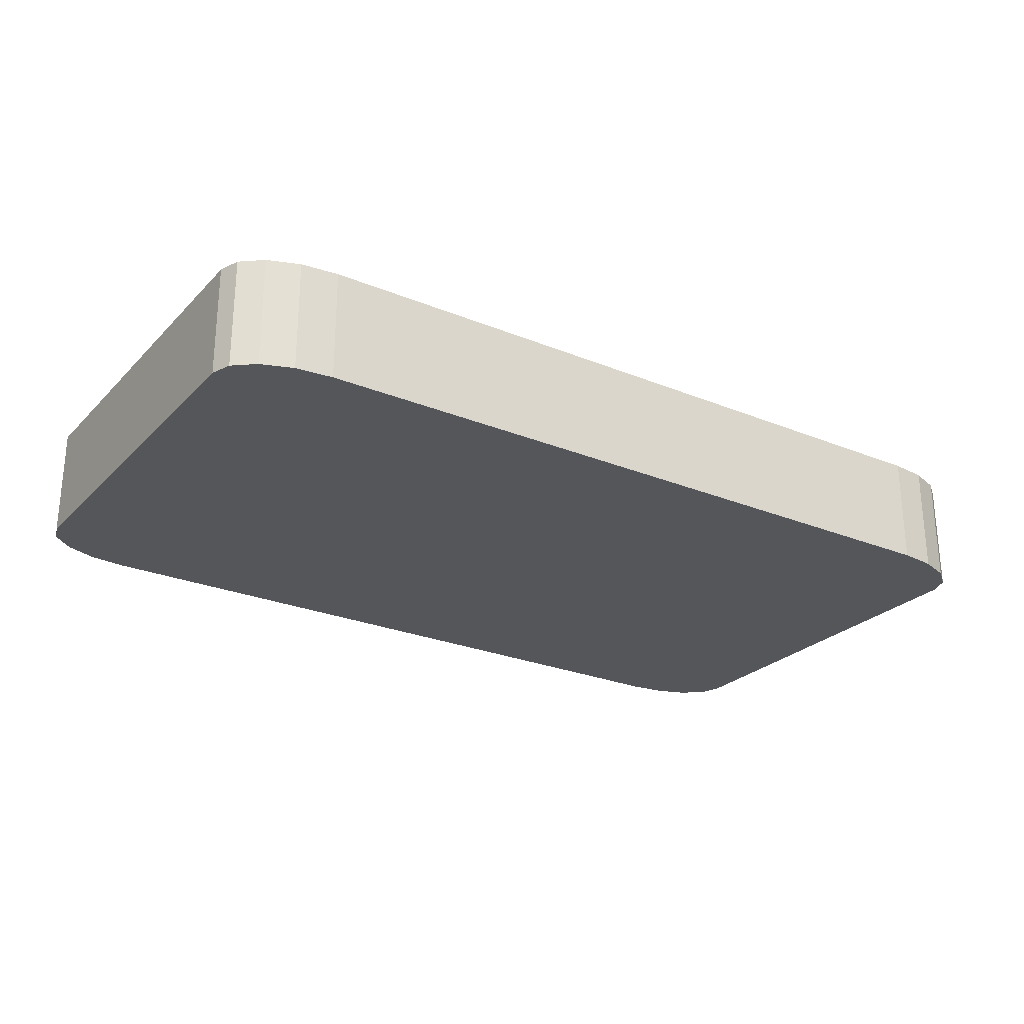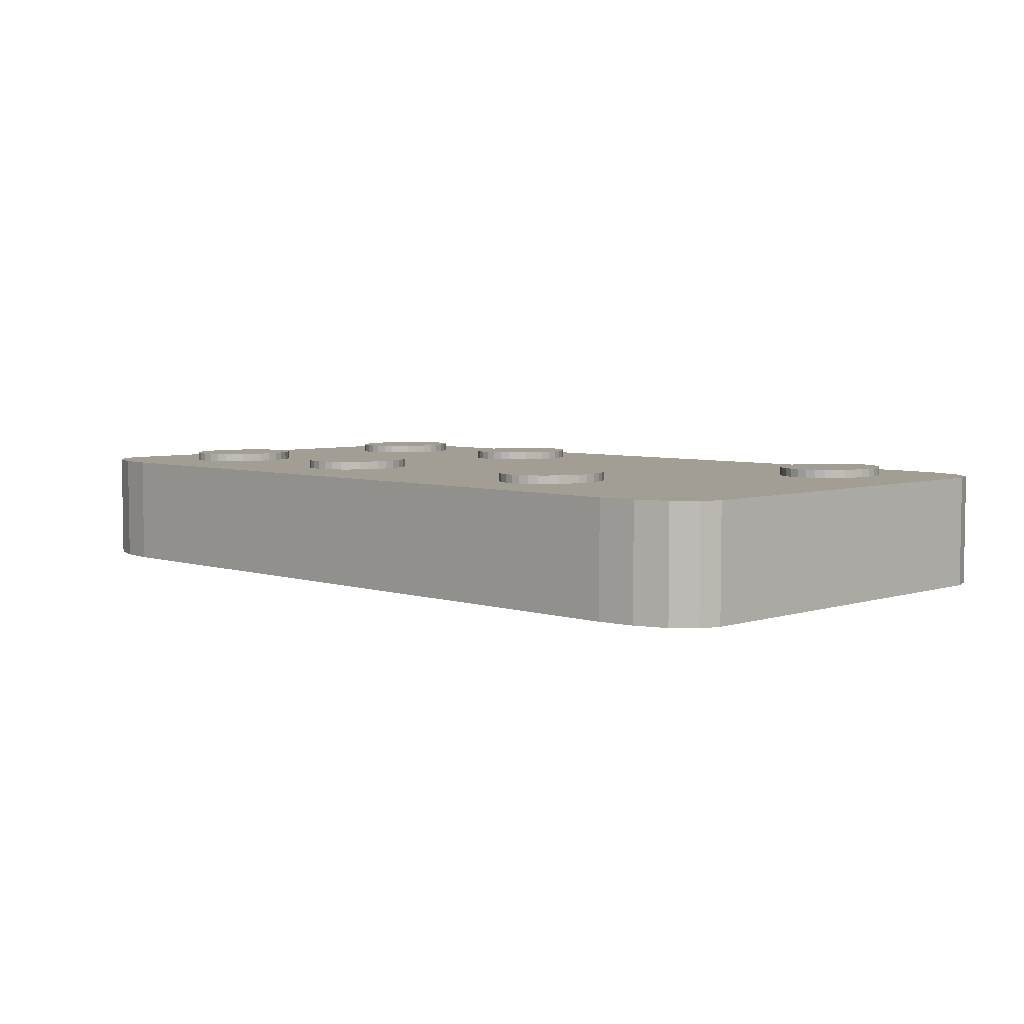
<metadata>
{"format":"obj","ext":"obj","renderer":"f3d","projection":"perspective","resolution":1024,"background":"white","views":[{"elev":-25.7,"azim":-33.2,"up":"+Y"},{"elev":5.1,"azim":44.8,"up":"+Y"}]}
</metadata>
<code>
o Cube
v -0.9645 0.04698 -1.287
v -1.344 0.04698 -1.077
v -1.11 0.04698 -1.271
v -1.233 0.04698 -1.225
v -1.315 0.04698 -1.157
v -1.344 0.04698 0.5036
v -0.9645 0.04698 0.7133
v -1.315 0.04698 0.5838
v -1.233 0.04698 0.6518
v -1.11 0.04698 0.6973
v -1.344 -0.3959 -1.077
v -0.9645 -0.3959 -1.287
v -1.315 -0.3959 -1.157
v -1.233 -0.3959 -1.225
v -1.11 -0.3959 -1.271
v -0.9645 -0.3959 0.7133
v -1.344 -0.3959 0.5036
v -1.11 -0.3959 0.6973
v -1.233 -0.3959 0.6518
v -1.315 -0.3959 0.5838
v 2.273 0.04698 -1.077
v 1.893 0.04698 -1.287
v 2.244 0.04698 -1.157
v 2.161 0.04698 -1.225
v 2.038 0.04698 -1.271
v 1.893 0.04698 0.7133
v 2.273 0.04698 0.5036
v 2.038 0.04698 0.6973
v 2.161 0.04698 0.6518
v 2.244 0.04698 0.5838
v 1.893 -0.3959 -1.287
v 2.273 -0.3959 -1.077
v 2.038 -0.3959 -1.271
v 2.161 -0.3959 -1.225
v 2.244 -0.3959 -1.157
v 2.273 -0.3959 0.5036
v 1.893 -0.3959 0.7133
v 2.244 -0.3959 0.5838
v 2.161 -0.3959 0.6518
v 2.038 -0.3959 0.6973
v 2.038 0.04698 0.6973
v 1.893 0.04698 0.7133
v 2.161 0.04698 0.6518
v 2.244 0.04698 0.5838
v 2.273 0.04698 0.5036
v -1.11 0.04698 -1.271
v -0.9645 0.04698 -1.287
v -1.233 0.04698 -1.225
v -1.315 0.04698 -1.157
v -1.344 0.04698 -1.077
v 1.893 0.04698 -1.287
v 2.038 0.04698 -1.271
v 2.161 0.04698 -1.225
v 2.244 0.04698 -1.157
v 2.273 0.04698 -1.077
v -0.9645 0.04698 0.7133
v -1.11 0.04698 0.6973
v -1.233 0.04698 0.6518
v -1.315 0.04698 0.5838
v -1.344 0.04698 0.5036
v 2.038 0.04698 0.6973
v 1.893 0.04698 0.7133
v 2.161 0.04698 0.6518
v 2.244 0.04698 0.5838
v 2.273 0.04698 0.5036
v -1.11 0.04698 -1.271
v -0.9645 0.04698 -1.287
v -1.233 0.04698 -1.225
v -1.315 0.04698 -1.157
v -1.344 0.04698 -1.077
v 1.893 0.04698 -1.287
v 2.038 0.04698 -1.271
v 2.161 0.04698 -1.225
v 2.244 0.04698 -1.157
v 2.273 0.04698 -1.077
v -0.9645 0.04698 0.7133
v -1.11 0.04698 0.6973
v -1.233 0.04698 0.6518
v -1.315 0.04698 0.5838
v -1.344 0.04698 0.5036
v 2.038 0.04698 0.6973
v 1.893 0.04698 0.7133
v 2.161 0.04698 0.6518
v 2.244 0.04698 0.5838
v 2.273 0.04698 0.5036
v -1.11 0.04698 -1.271
v -0.9645 0.04698 -1.287
v -1.233 0.04698 -1.225
v -1.315 0.04698 -1.157
v -1.344 0.04698 -1.077
v 1.893 0.04698 -1.287
v 2.038 0.04698 -1.271
v 2.161 0.04698 -1.225
v 2.244 0.04698 -1.157
v 2.273 0.04698 -1.077
v -0.9645 0.04698 0.7133
v -1.11 0.04698 0.6973
v -1.233 0.04698 0.6518
v -1.315 0.04698 0.5838
v -1.344 0.04698 0.5036
v -0.2224 0.04698 0.1978
v -0.2224 0.08025 0.1978
v -0.2186 0.04698 0.1537
v -0.2186 0.08025 0.1537
v -0.2076 0.04698 0.1114
v -0.2076 0.08025 0.1114
v -0.1897 0.04698 0.0723
v -0.1897 0.08025 0.0723
v -0.1656 0.04698 0.03807
v -0.1656 0.08025 0.03807
v -0.1363 0.04698 0.009981
v -0.1363 0.08025 0.009981
v -0.1028 0.04698 -0.01089
v -0.1028 0.08025 -0.01089
v -0.06653 0.04698 -0.02375
v -0.06653 0.08025 -0.02375
v -0.02876 0.04698 -0.02809
v -0.02876 0.08025 -0.02809
v 0.00901 0.04698 -0.02375
v 0.00901 0.08025 -0.02375
v 0.04533 0.04698 -0.01089
v 0.04533 0.08025 -0.01089
v 0.0788 0.04698 0.009981
v 0.0788 0.08025 0.009981
v 0.1081 0.04698 0.03807
v 0.1081 0.08025 0.03807
v 0.1322 0.04698 0.0723
v 0.1322 0.08025 0.0723
v 0.1501 0.04698 0.1114
v 0.1501 0.08025 0.1114
v 0.1611 0.04698 0.1537
v 0.1611 0.08025 0.1537
v 0.1648 0.04698 0.1978
v 0.1648 0.08025 0.1978
v 0.1611 0.04698 0.2419
v 0.1611 0.08025 0.2419
v 0.1501 0.04698 0.2842
v 0.1501 0.08025 0.2842
v 0.1322 0.04698 0.3233
v 0.1322 0.08025 0.3233
v 0.1081 0.04698 0.3575
v 0.1081 0.08025 0.3575
v 0.0788 0.04698 0.3856
v 0.0788 0.08025 0.3856
v 0.04533 0.04698 0.4065
v 0.04533 0.08025 0.4065
v 0.00901 0.04698 0.4193
v 0.00901 0.08025 0.4193
v -0.02876 0.04698 0.4237
v -0.02876 0.08025 0.4237
v -0.06653 0.04698 0.4193
v -0.06653 0.08025 0.4193
v -0.1028 0.04698 0.4065
v -0.1028 0.08025 0.4065
v -0.1363 0.04698 0.3856
v -0.1363 0.08025 0.3856
v -0.1656 0.04698 0.3575
v -0.1656 0.08025 0.3575
v -0.1897 0.04698 0.3233
v -0.1897 0.08025 0.3233
v -0.2076 0.04698 0.2842
v -0.2076 0.08025 0.2842
v -0.2186 0.04698 0.2419
v -0.2186 0.08025 0.2419
v 0.991 0.04698 0.2144
v 0.991 0.08025 0.2144
v 0.9948 0.04698 0.1703
v 0.9948 0.08025 0.1703
v 1.006 0.04698 0.1279
v 1.006 0.08025 0.1279
v 1.024 0.04698 0.08887
v 1.024 0.08025 0.08887
v 1.048 0.04698 0.05464
v 1.048 0.08025 0.05464
v 1.077 0.04698 0.02655
v 1.077 0.08025 0.02655
v 1.111 0.04698 0.005678
v 1.111 0.08025 0.005678
v 1.147 0.04698 -0.007176
v 1.147 0.08025 -0.007176
v 1.185 0.04698 -0.01152
v 1.185 0.08025 -0.01152
v 1.222 0.04698 -0.007176
v 1.222 0.08025 -0.007176
v 1.259 0.04698 0.005678
v 1.259 0.08025 0.005678
v 1.292 0.04698 0.02655
v 1.292 0.08025 0.02655
v 1.322 0.04698 0.05464
v 1.322 0.08025 0.05464
v 1.346 0.04698 0.08887
v 1.346 0.08025 0.08887
v 1.363 0.04698 0.1279
v 1.363 0.08025 0.1279
v 1.375 0.04698 0.1703
v 1.375 0.08025 0.1703
v 1.378 0.04698 0.2144
v 1.378 0.08025 0.2144
v 1.375 0.04698 0.2584
v 1.375 0.08025 0.2584
v 1.363 0.04698 0.3008
v 1.363 0.08025 0.3008
v 1.346 0.04698 0.3399
v 1.346 0.08025 0.3399
v 1.322 0.04698 0.3741
v 1.322 0.08025 0.3741
v 1.292 0.04698 0.4022
v 1.292 0.08025 0.4022
v 1.259 0.04698 0.4231
v 1.259 0.08025 0.4231
v 1.222 0.04698 0.4359
v 1.222 0.08025 0.4359
v 1.185 0.04698 0.4403
v 1.185 0.08025 0.4403
v 1.147 0.04698 0.4359
v 1.147 0.08025 0.4359
v 1.111 0.04698 0.4231
v 1.111 0.08025 0.4231
v 1.077 0.04698 0.4022
v 1.077 0.08025 0.4022
v 1.048 0.04698 0.3741
v 1.048 0.08025 0.3741
v 1.024 0.04698 0.3399
v 1.024 0.08025 0.3399
v 1.006 0.04698 0.3008
v 1.006 0.08025 0.3008
v 0.9948 0.04698 0.2584
v 0.9948 0.08025 0.2584
v -1.067 0.04698 0.1978
v -1.067 0.08025 0.1978
v -1.064 0.04698 0.1537
v -1.064 0.08025 0.1537
v -1.053 0.04698 0.1114
v -1.053 0.08025 0.1114
v -1.035 0.04698 0.0723
v -1.035 0.08025 0.0723
v -1.011 0.04698 0.03807
v -1.011 0.08025 0.03807
v -0.9813 0.04698 0.009981
v -0.9813 0.08025 0.009981
v -0.9478 0.04698 -0.01089
v -0.9478 0.08025 -0.01089
v -0.9115 0.04698 -0.02375
v -0.9115 0.08025 -0.02375
v -0.8738 0.04698 -0.02809
v -0.8738 0.08025 -0.02809
v -0.836 0.04698 -0.02375
v -0.836 0.08025 -0.02375
v -0.7997 0.04698 -0.01089
v -0.7997 0.08025 -0.01089
v -0.7662 0.04698 0.009981
v -0.7662 0.08025 0.009981
v -0.7369 0.04698 0.03807
v -0.7369 0.08025 0.03807
v -0.7128 0.04698 0.0723
v -0.7128 0.08025 0.0723
v -0.6949 0.04698 0.1114
v -0.6949 0.08025 0.1114
v -0.6839 0.04698 0.1537
v -0.6839 0.08025 0.1537
v -0.6802 0.04698 0.1978
v -0.6802 0.08025 0.1978
v -0.6839 0.04698 0.2419
v -0.6839 0.08025 0.2419
v -0.6949 0.04698 0.2842
v -0.6949 0.08025 0.2842
v -0.7128 0.04698 0.3233
v -0.7128 0.08025 0.3233
v -0.7369 0.04698 0.3575
v -0.7369 0.08025 0.3575
v -0.7662 0.04698 0.3856
v -0.7662 0.08025 0.3856
v -0.7997 0.04698 0.4065
v -0.7997 0.08025 0.4065
v -0.836 0.04698 0.4193
v -0.836 0.08025 0.4193
v -0.8738 0.04698 0.4237
v -0.8738 0.08025 0.4237
v -0.9115 0.04698 0.4193
v -0.9115 0.08025 0.4193
v -0.9478 0.04698 0.4065
v -0.9478 0.08025 0.4065
v -0.9813 0.04698 0.3856
v -0.9813 0.08025 0.3856
v -1.011 0.04698 0.3575
v -1.011 0.08025 0.3575
v -1.035 0.04698 0.3233
v -1.035 0.08025 0.3233
v -1.053 0.04698 0.2842
v -1.053 0.08025 0.2842
v -1.064 0.04698 0.2419
v -1.064 0.08025 0.2419
v 1.588 0.04698 -0.8496
v 1.588 0.08025 -0.8496
v 1.592 0.04698 -0.8937
v 1.592 0.08025 -0.8937
v 1.603 0.04698 -0.9361
v 1.603 0.08025 -0.9361
v 1.621 0.04698 -0.9751
v 1.621 0.08025 -0.9751
v 1.645 0.04698 -1.009
v 1.645 0.08025 -1.009
v 1.674 0.04698 -1.037
v 1.674 0.08025 -1.037
v 1.707 0.04698 -1.058
v 1.707 0.08025 -1.058
v 1.744 0.04698 -1.071
v 1.744 0.08025 -1.071
v 1.781 0.04698 -1.076
v 1.781 0.08025 -1.076
v 1.819 0.04698 -1.071
v 1.819 0.08025 -1.071
v 1.856 0.04698 -1.058
v 1.856 0.08025 -1.058
v 1.889 0.04698 -1.037
v 1.889 0.08025 -1.037
v 1.918 0.04698 -1.009
v 1.918 0.08025 -1.009
v 1.942 0.04698 -0.9751
v 1.942 0.08025 -0.9751
v 1.96 0.04698 -0.9361
v 1.96 0.08025 -0.9361
v 1.971 0.04698 -0.8937
v 1.971 0.08025 -0.8937
v 1.975 0.04698 -0.8496
v 1.975 0.08025 -0.8496
v 1.971 0.04698 -0.8055
v 1.971 0.08025 -0.8055
v 1.96 0.04698 -0.7632
v 1.96 0.08025 -0.7632
v 1.942 0.04698 -0.7241
v 1.942 0.08025 -0.7241
v 1.918 0.04698 -0.6899
v 1.918 0.08025 -0.6899
v 1.889 0.04698 -0.6618
v 1.889 0.08025 -0.6618
v 1.856 0.04698 -0.6409
v 1.856 0.08025 -0.6409
v 1.819 0.04698 -0.6281
v 1.819 0.08025 -0.6281
v 1.781 0.04698 -0.6237
v 1.781 0.08025 -0.6237
v 1.744 0.04698 -0.6281
v 1.744 0.08025 -0.6281
v 1.707 0.04698 -0.6409
v 1.707 0.08025 -0.6409
v 1.674 0.04698 -0.6618
v 1.674 0.08025 -0.6618
v 1.645 0.04698 -0.6899
v 1.645 0.08025 -0.6899
v 1.621 0.04698 -0.7241
v 1.621 0.08025 -0.7241
v 1.603 0.04698 -0.7632
v 1.603 0.08025 -0.7632
v 1.592 0.04698 -0.8055
v 1.592 0.08025 -0.8055
v -1.067 0.04698 -0.844
v -1.067 0.08025 -0.844
v -1.064 0.04698 -0.8881
v -1.064 0.08025 -0.8881
v -1.053 0.04698 -0.9304
v -1.053 0.08025 -0.9304
v -1.035 0.04698 -0.9695
v -1.035 0.08025 -0.9695
v -1.011 0.04698 -1.004
v -1.011 0.08025 -1.004
v -0.9813 0.04698 -1.032
v -0.9813 0.08025 -1.032
v -0.9478 0.04698 -1.053
v -0.9478 0.08025 -1.053
v -0.9115 0.04698 -1.066
v -0.9115 0.08025 -1.066
v -0.8738 0.04698 -1.07
v -0.8738 0.08025 -1.07
v -0.836 0.04698 -1.066
v -0.836 0.08025 -1.066
v -0.7997 0.04698 -1.053
v -0.7997 0.08025 -1.053
v -0.7662 0.04698 -1.032
v -0.7662 0.08025 -1.032
v -0.7369 0.04698 -1.004
v -0.7369 0.08025 -1.004
v -0.7128 0.04698 -0.9695
v -0.7128 0.08025 -0.9695
v -0.6949 0.04698 -0.9304
v -0.6949 0.08025 -0.9304
v -0.6839 0.04698 -0.8881
v -0.6839 0.08025 -0.8881
v -0.6802 0.04698 -0.844
v -0.6802 0.08025 -0.844
v -0.6839 0.04698 -0.7999
v -0.6839 0.08025 -0.7999
v -0.6949 0.04698 -0.7576
v -0.6949 0.08025 -0.7576
v -0.7128 0.04698 -0.7185
v -0.7128 0.08025 -0.7185
v -0.7369 0.04698 -0.6843
v -0.7369 0.08025 -0.6843
v -0.7662 0.04698 -0.6562
v -0.7662 0.08025 -0.6562
v -0.7997 0.04698 -0.6353
v -0.7997 0.08025 -0.6353
v -0.836 0.04698 -0.6224
v -0.836 0.08025 -0.6224
v -0.8738 0.04698 -0.6181
v -0.8738 0.08025 -0.6181
v -0.9115 0.04698 -0.6224
v -0.9115 0.08025 -0.6224
v -0.9478 0.04698 -0.6353
v -0.9478 0.08025 -0.6353
v -0.9813 0.04698 -0.6562
v -0.9813 0.08025 -0.6562
v -1.011 0.04698 -0.6843
v -1.011 0.08025 -0.6843
v -1.035 0.04698 -0.7185
v -1.035 0.08025 -0.7185
v -1.053 0.04698 -0.7576
v -1.053 0.08025 -0.7576
v -1.064 0.04698 -0.7999
v -1.064 0.08025 -0.7999
v -0.2224 0.04698 -0.844
v -0.2224 0.08025 -0.844
v -0.2186 0.04698 -0.8881
v -0.2186 0.08025 -0.8881
v -0.2076 0.04698 -0.9304
v -0.2076 0.08025 -0.9304
v -0.1897 0.04698 -0.9695
v -0.1897 0.08025 -0.9695
v -0.1656 0.04698 -1.004
v -0.1656 0.08025 -1.004
v -0.1363 0.04698 -1.032
v -0.1363 0.08025 -1.032
v -0.1028 0.04698 -1.053
v -0.1028 0.08025 -1.053
v -0.06653 0.04698 -1.066
v -0.06653 0.08025 -1.066
v -0.02876 0.04698 -1.07
v -0.02876 0.08025 -1.07
v 0.009011 0.04698 -1.066
v 0.009011 0.08025 -1.066
v 0.04533 0.04698 -1.053
v 0.04533 0.08025 -1.053
v 0.0788 0.04698 -1.032
v 0.0788 0.08025 -1.032
v 0.1081 0.04698 -1.004
v 0.1081 0.08025 -1.004
v 0.1322 0.04698 -0.9695
v 0.1322 0.08025 -0.9695
v 0.1501 0.04698 -0.9304
v 0.1501 0.08025 -0.9304
v 0.1611 0.04698 -0.8881
v 0.1611 0.08025 -0.8881
v 0.1648 0.04698 -0.844
v 0.1648 0.08025 -0.844
v 0.1611 0.04698 -0.7999
v 0.1611 0.08025 -0.7999
v 0.1501 0.04698 -0.7576
v 0.1501 0.08025 -0.7576
v 0.1322 0.04698 -0.7185
v 0.1322 0.08025 -0.7185
v 0.1081 0.04698 -0.6843
v 0.1081 0.08025 -0.6843
v 0.0788 0.04698 -0.6562
v 0.0788 0.08025 -0.6562
v 0.04533 0.04698 -0.6353
v 0.04533 0.08025 -0.6353
v 0.00901 0.04698 -0.6224
v 0.00901 0.08025 -0.6224
v -0.02876 0.04698 -0.6181
v -0.02876 0.08025 -0.6181
v -0.06653 0.04698 -0.6224
v -0.06653 0.08025 -0.6224
v -0.1028 0.04698 -0.6353
v -0.1028 0.08025 -0.6353
v -0.1363 0.04698 -0.6562
v -0.1363 0.08025 -0.6562
v -0.1656 0.04698 -0.6843
v -0.1656 0.08025 -0.6843
v -0.1897 0.04698 -0.7185
v -0.1897 0.08025 -0.7185
v -0.2076 0.04698 -0.7576
v -0.2076 0.08025 -0.7576
v -0.2186 0.04698 -0.7999
v -0.2186 0.08025 -0.7999
f 42 56 16 37
f 36 32 55 45
f 16 18 19 20 17 11 13 14 15 12 31 33 34 35 32 36 38 39 40 37
f 47 51 31 12
f 60 50 11 17
f 42 37 40 41
f 41 40 39 43
f 43 39 38 44
f 44 38 36 45
f 47 12 15 46
f 46 15 14 48
f 48 14 13 49
f 49 13 11 50
f 31 51 52 33
f 33 52 53 34
f 34 53 54 35
f 35 54 55 32
f 16 56 57 18
f 18 57 58 19
f 19 58 59 20
f 20 59 60 17
f 26 28 29 30 27 21 23 24 25 22 1 3 4 5 2 6 8 9 10 7
f 61 62 42 41
f 63 61 41 43
f 64 63 43 44
f 65 64 44 45
f 66 67 47 46
f 68 66 46 48
f 69 68 48 49
f 70 69 49 50
f 71 72 52 51
f 72 73 53 52
f 73 74 54 53
f 74 75 55 54
f 76 77 57 56
f 77 78 58 57
f 78 79 59 58
f 79 80 60 59
f 62 76 56 42
f 75 65 45 55
f 67 71 51 47
f 80 70 50 60
f 81 82 62 61
f 83 81 61 63
f 84 83 63 64
f 85 84 64 65
f 86 87 67 66
f 88 86 66 68
f 89 88 68 69
f 90 89 69 70
f 91 92 72 71
f 92 93 73 72
f 93 94 74 73
f 94 95 75 74
f 96 97 77 76
f 97 98 78 77
f 98 99 79 78
f 99 100 80 79
f 82 96 76 62
f 95 85 65 75
f 87 91 71 67
f 100 90 70 80
f 28 26 82 81
f 29 28 81 83
f 30 29 83 84
f 27 30 84 85
f 3 1 87 86
f 4 3 86 88
f 5 4 88 89
f 2 5 89 90
f 22 25 92 91
f 25 24 93 92
f 24 23 94 93
f 23 21 95 94
f 7 10 97 96
f 10 9 98 97
f 9 8 99 98
f 8 6 100 99
f 26 7 96 82
f 21 27 85 95
f 1 22 91 87
f 6 2 90 100
f 101 102 104 103
f 103 104 106 105
f 105 106 108 107
f 107 108 110 109
f 109 110 112 111
f 111 112 114 113
f 113 114 116 115
f 115 116 118 117
f 117 118 120 119
f 119 120 122 121
f 121 122 124 123
f 123 124 126 125
f 125 126 128 127
f 127 128 130 129
f 129 130 132 131
f 131 132 134 133
f 133 134 136 135
f 135 136 138 137
f 137 138 140 139
f 139 140 142 141
f 141 142 144 143
f 143 144 146 145
f 145 146 148 147
f 147 148 150 149
f 149 150 152 151
f 151 152 154 153
f 153 154 156 155
f 155 156 158 157
f 157 158 160 159
f 159 160 162 161
f 104 102 164 162 160 158 156 154 152 150 148 146 144 142 140 138 136 134 132 130 128 126 124 122 120 118 116 114 112 110 108 106
f 161 162 164 163
f 163 164 102 101
f 101 103 105 107 109 111 113 115 117 119 121 123 125 127 129 131 133 135 137 139 141 143 145 147 149 151 153 155 157 159 161 163
f 165 166 168 167
f 167 168 170 169
f 169 170 172 171
f 171 172 174 173
f 173 174 176 175
f 175 176 178 177
f 177 178 180 179
f 179 180 182 181
f 181 182 184 183
f 183 184 186 185
f 185 186 188 187
f 187 188 190 189
f 189 190 192 191
f 191 192 194 193
f 193 194 196 195
f 195 196 198 197
f 197 198 200 199
f 199 200 202 201
f 201 202 204 203
f 203 204 206 205
f 205 206 208 207
f 207 208 210 209
f 209 210 212 211
f 211 212 214 213
f 213 214 216 215
f 215 216 218 217
f 217 218 220 219
f 219 220 222 221
f 221 222 224 223
f 223 224 226 225
f 168 166 228 226 224 222 220 218 216 214 212 210 208 206 204 202 200 198 196 194 192 190 188 186 184 182 180 178 176 174 172 170
f 225 226 228 227
f 227 228 166 165
f 165 167 169 171 173 175 177 179 181 183 185 187 189 191 193 195 197 199 201 203 205 207 209 211 213 215 217 219 221 223 225 227
f 229 230 232 231
f 231 232 234 233
f 233 234 236 235
f 235 236 238 237
f 237 238 240 239
f 239 240 242 241
f 241 242 244 243
f 243 244 246 245
f 245 246 248 247
f 247 248 250 249
f 249 250 252 251
f 251 252 254 253
f 253 254 256 255
f 255 256 258 257
f 257 258 260 259
f 259 260 262 261
f 261 262 264 263
f 263 264 266 265
f 265 266 268 267
f 267 268 270 269
f 269 270 272 271
f 271 272 274 273
f 273 274 276 275
f 275 276 278 277
f 277 278 280 279
f 279 280 282 281
f 281 282 284 283
f 283 284 286 285
f 285 286 288 287
f 287 288 290 289
f 232 230 292 290 288 286 284 282 280 278 276 274 272 270 268 266 264 262 260 258 256 254 252 250 248 246 244 242 240 238 236 234
f 289 290 292 291
f 291 292 230 229
f 229 231 233 235 237 239 241 243 245 247 249 251 253 255 257 259 261 263 265 267 269 271 273 275 277 279 281 283 285 287 289 291
f 293 294 296 295
f 295 296 298 297
f 297 298 300 299
f 299 300 302 301
f 301 302 304 303
f 303 304 306 305
f 305 306 308 307
f 307 308 310 309
f 309 310 312 311
f 311 312 314 313
f 313 314 316 315
f 315 316 318 317
f 317 318 320 319
f 319 320 322 321
f 321 322 324 323
f 323 324 326 325
f 325 326 328 327
f 327 328 330 329
f 329 330 332 331
f 331 332 334 333
f 333 334 336 335
f 335 336 338 337
f 337 338 340 339
f 339 340 342 341
f 341 342 344 343
f 343 344 346 345
f 345 346 348 347
f 347 348 350 349
f 349 350 352 351
f 351 352 354 353
f 296 294 356 354 352 350 348 346 344 342 340 338 336 334 332 330 328 326 324 322 320 318 316 314 312 310 308 306 304 302 300 298
f 353 354 356 355
f 355 356 294 293
f 293 295 297 299 301 303 305 307 309 311 313 315 317 319 321 323 325 327 329 331 333 335 337 339 341 343 345 347 349 351 353 355
f 357 358 360 359
f 359 360 362 361
f 361 362 364 363
f 363 364 366 365
f 365 366 368 367
f 367 368 370 369
f 369 370 372 371
f 371 372 374 373
f 373 374 376 375
f 375 376 378 377
f 377 378 380 379
f 379 380 382 381
f 381 382 384 383
f 383 384 386 385
f 385 386 388 387
f 387 388 390 389
f 389 390 392 391
f 391 392 394 393
f 393 394 396 395
f 395 396 398 397
f 397 398 400 399
f 399 400 402 401
f 401 402 404 403
f 403 404 406 405
f 405 406 408 407
f 407 408 410 409
f 409 410 412 411
f 411 412 414 413
f 413 414 416 415
f 415 416 418 417
f 360 358 420 418 416 414 412 410 408 406 404 402 400 398 396 394 392 390 388 386 384 382 380 378 376 374 372 370 368 366 364 362
f 417 418 420 419
f 419 420 358 357
f 357 359 361 363 365 367 369 371 373 375 377 379 381 383 385 387 389 391 393 395 397 399 401 403 405 407 409 411 413 415 417 419
f 421 422 424 423
f 423 424 426 425
f 425 426 428 427
f 427 428 430 429
f 429 430 432 431
f 431 432 434 433
f 433 434 436 435
f 435 436 438 437
f 437 438 440 439
f 439 440 442 441
f 441 442 444 443
f 443 444 446 445
f 445 446 448 447
f 447 448 450 449
f 449 450 452 451
f 451 452 454 453
f 453 454 456 455
f 455 456 458 457
f 457 458 460 459
f 459 460 462 461
f 461 462 464 463
f 463 464 466 465
f 465 466 468 467
f 467 468 470 469
f 469 470 472 471
f 471 472 474 473
f 473 474 476 475
f 475 476 478 477
f 477 478 480 479
f 479 480 482 481
f 424 422 484 482 480 478 476 474 472 470 468 466 464 462 460 458 456 454 452 450 448 446 444 442 440 438 436 434 432 430 428 426
f 481 482 484 483
f 483 484 422 421
f 421 423 425 427 429 431 433 435 437 439 441 443 445 447 449 451 453 455 457 459 461 463 465 467 469 471 473 475 477 479 481 483

</code>
